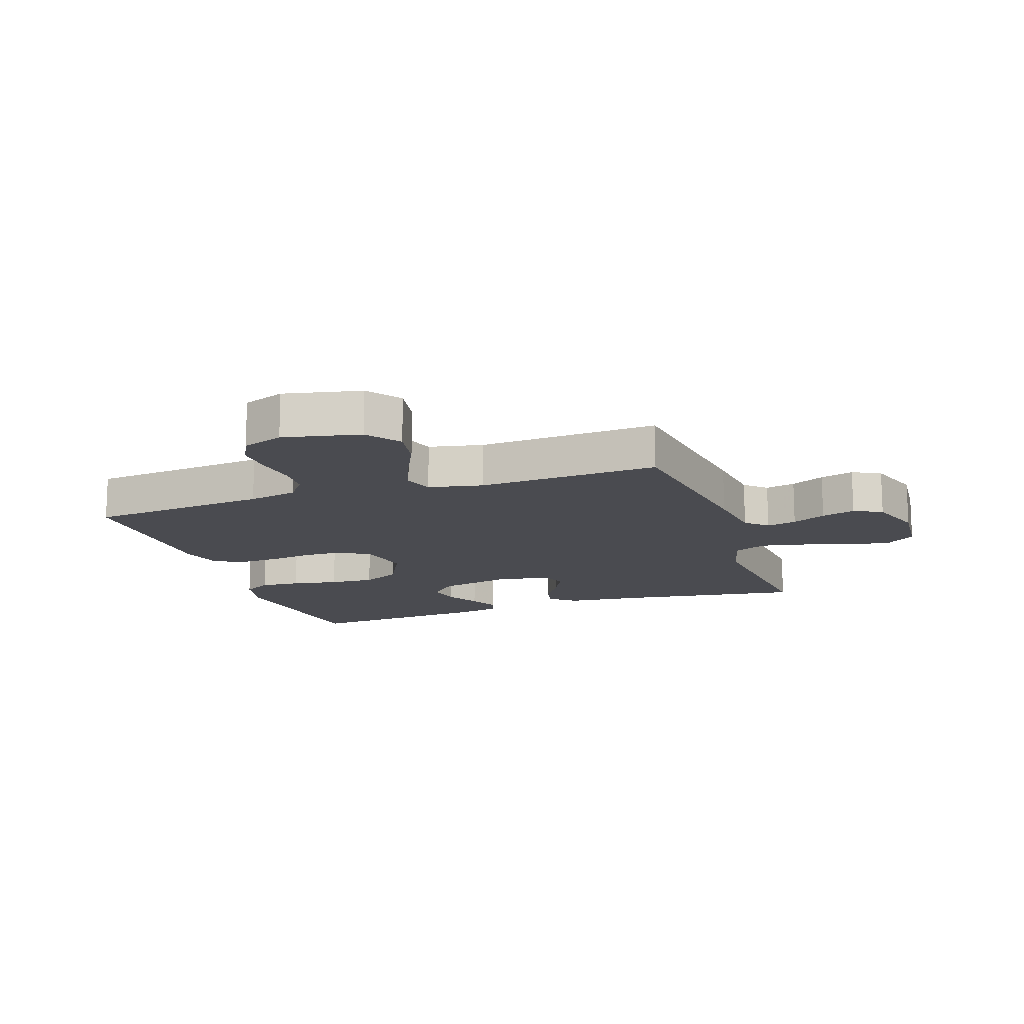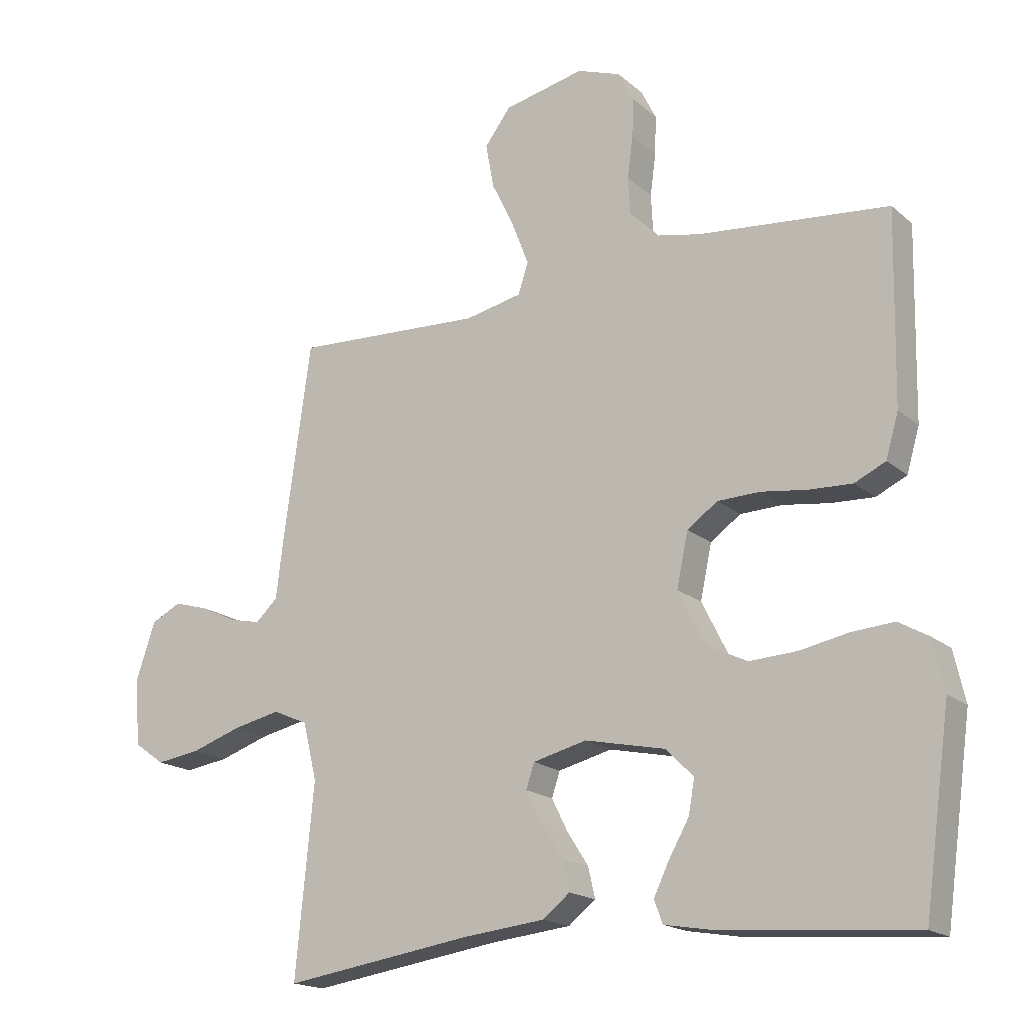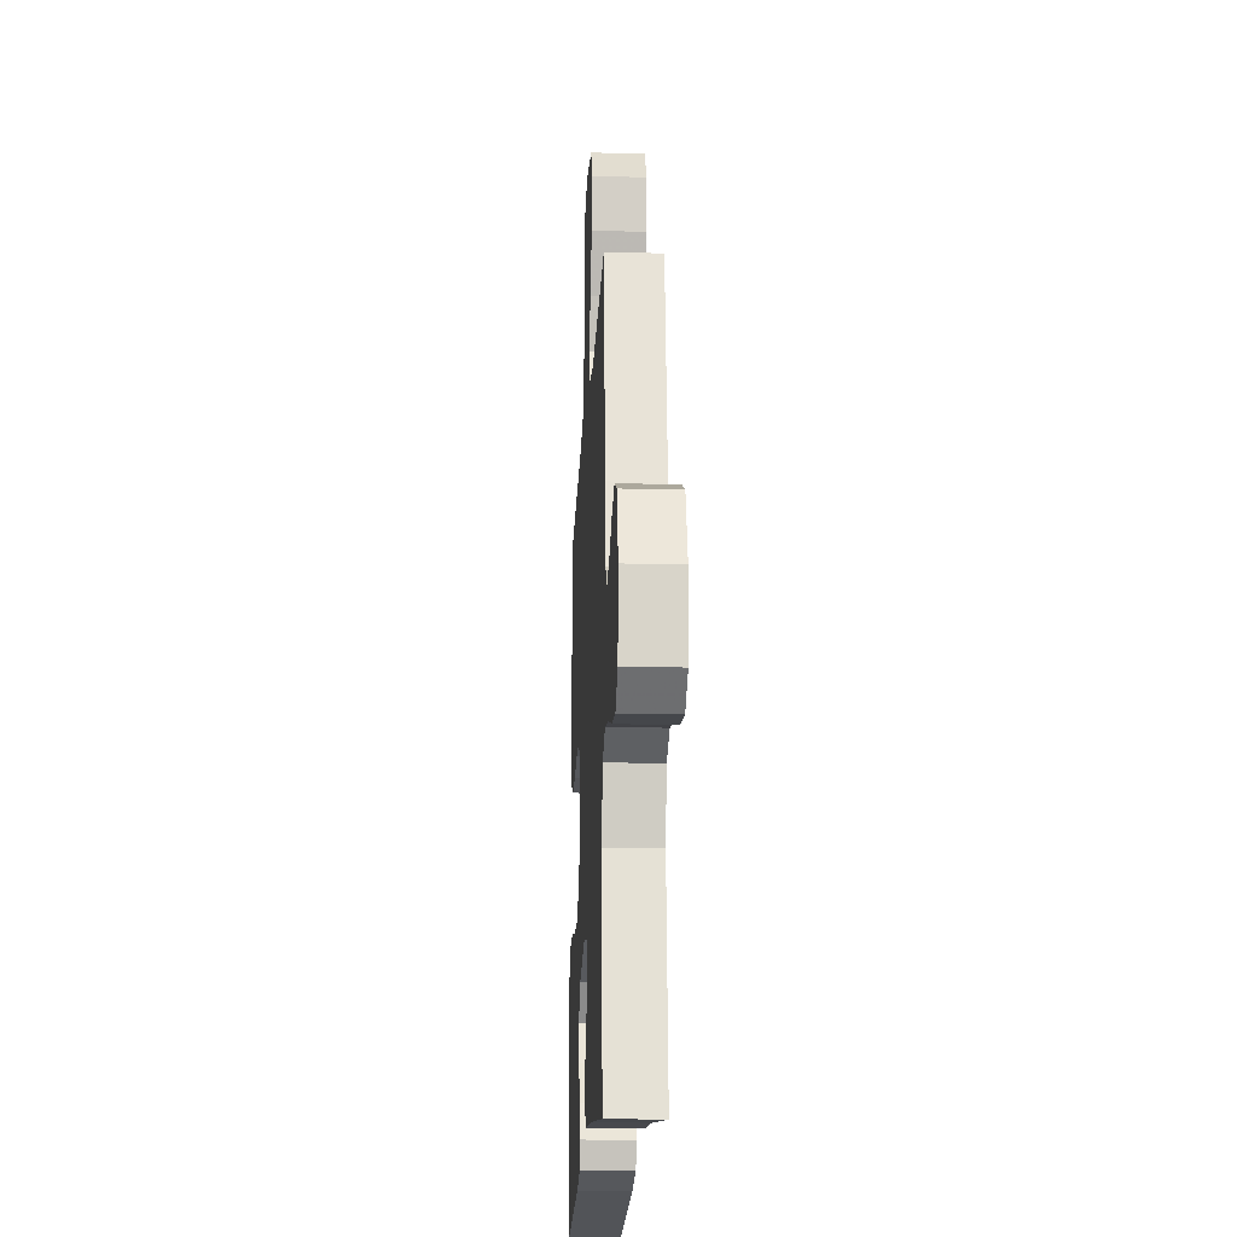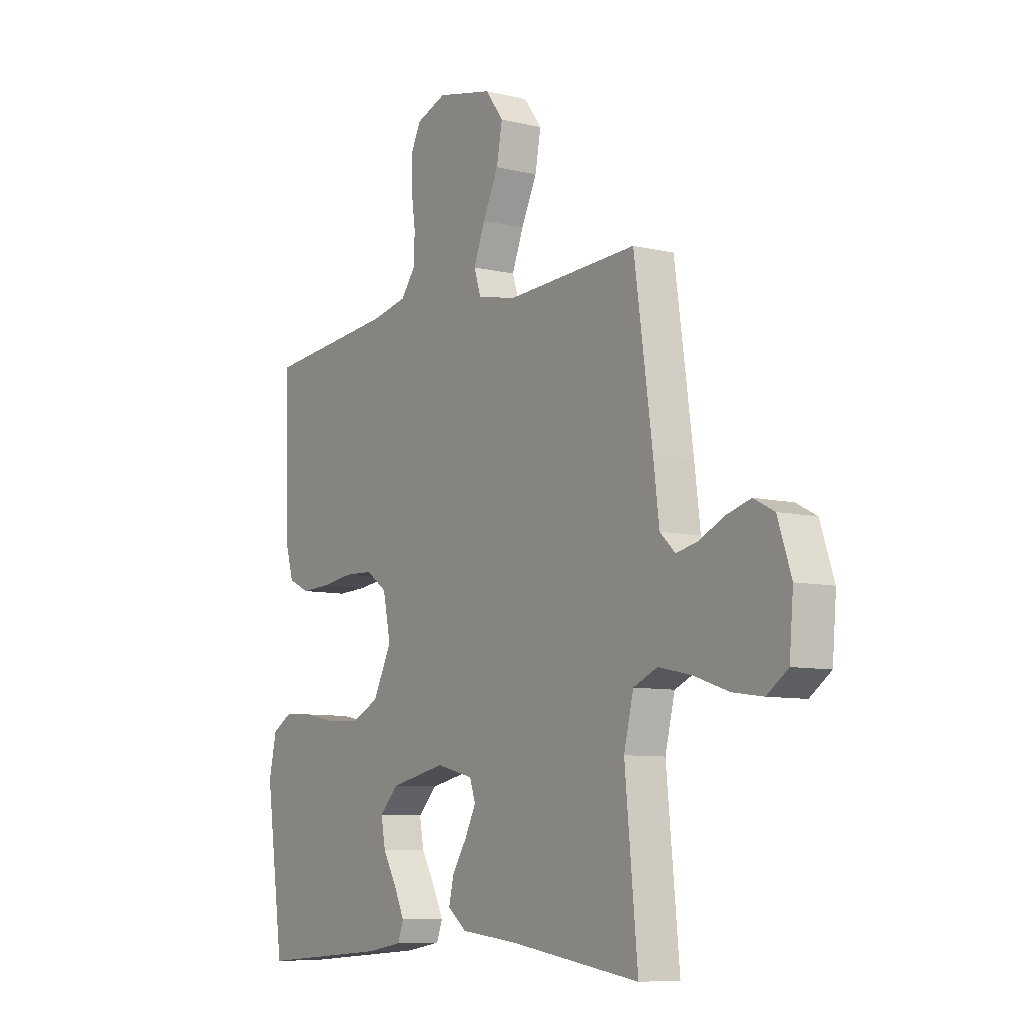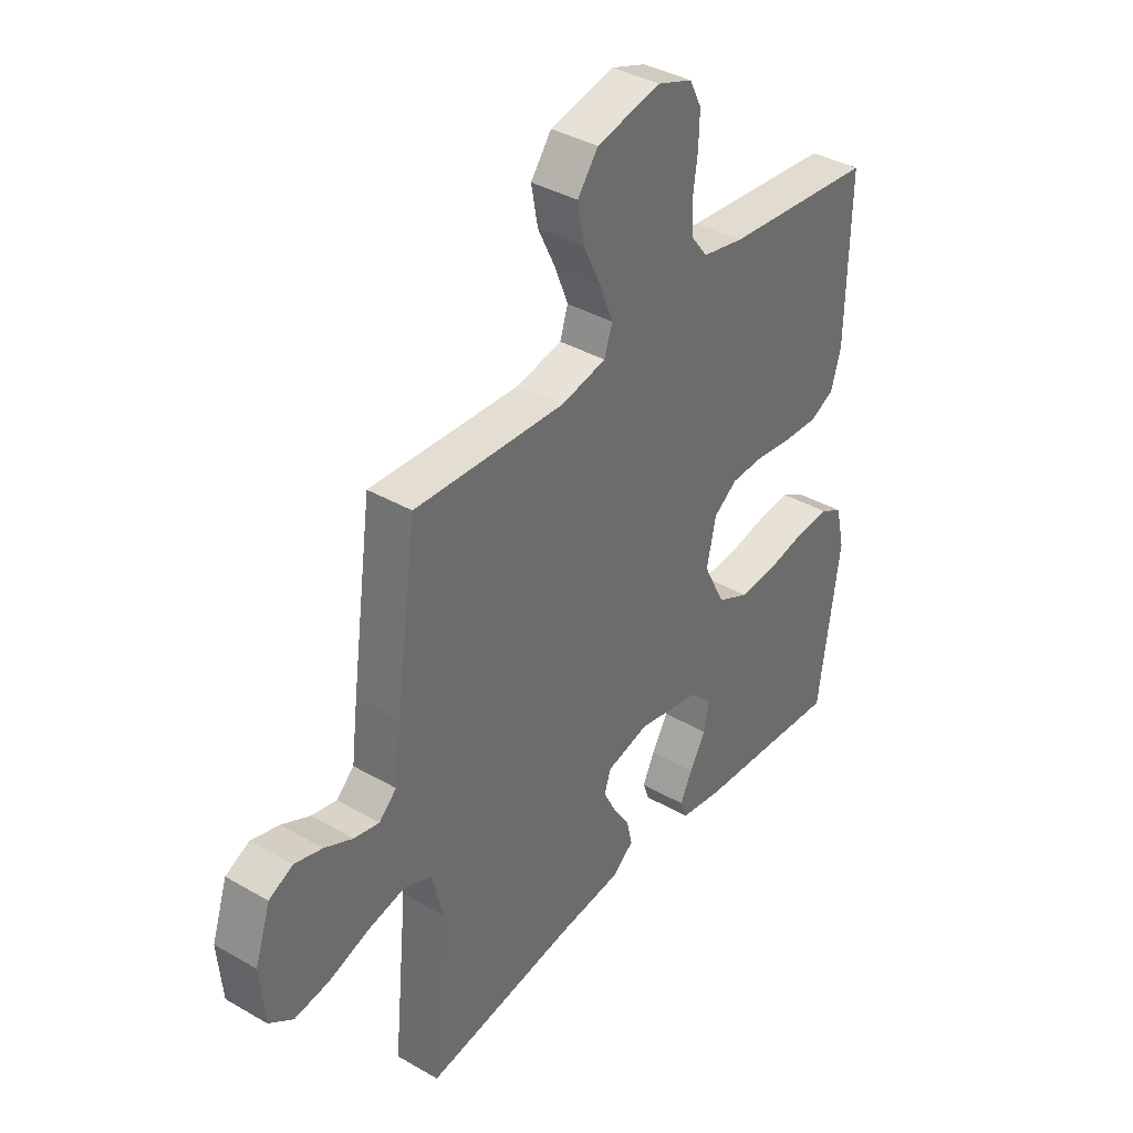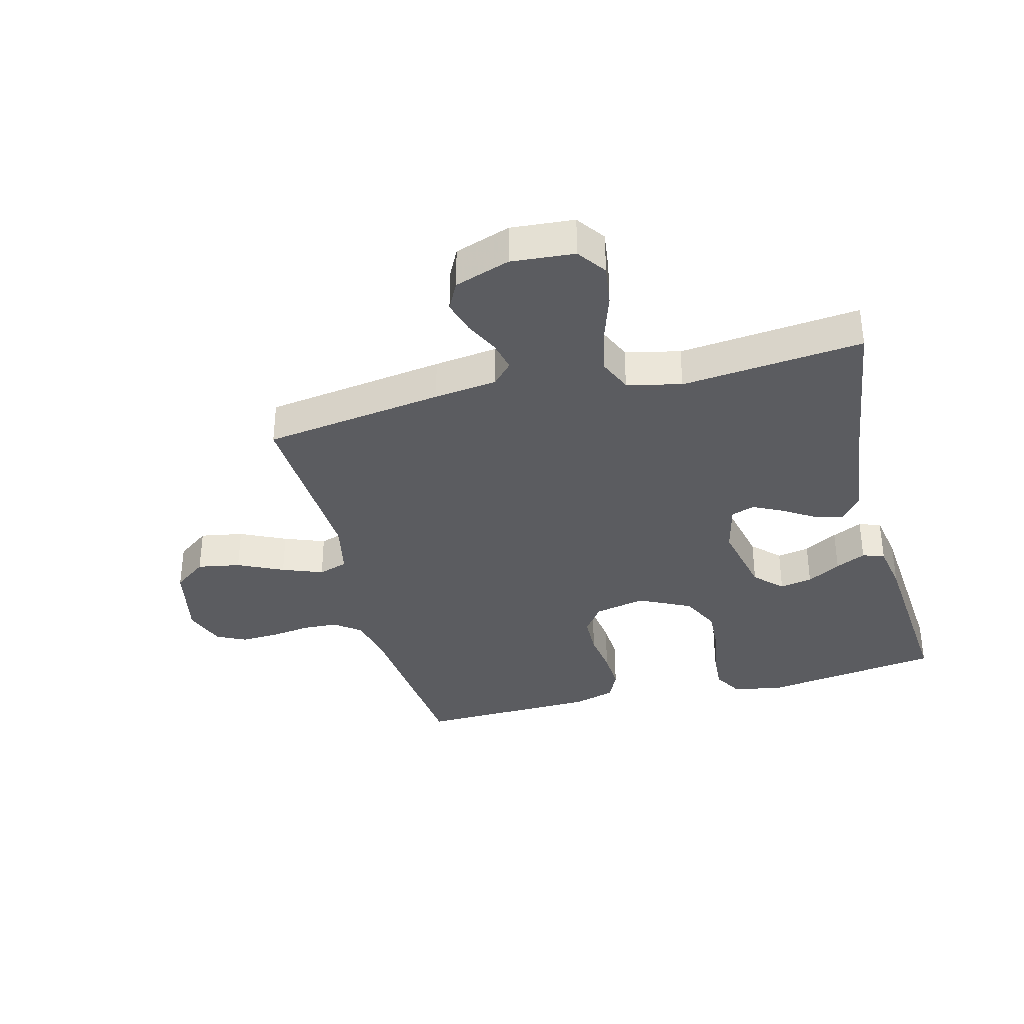
<metadata>
{"format":"obj","ext":"obj","renderer":"f3d","projection":"perspective","resolution":1024,"background":"white","views":[{"elev":-14.5,"azim":19.0,"up":"+Y"},{"elev":-17.8,"azim":-147.7,"up":"+Z"},{"elev":-18.7,"azim":87.1,"up":"+Z"},{"elev":-8.3,"azim":56.5,"up":"+Z"},{"elev":38.1,"azim":126.3,"up":"+Z"},{"elev":-35.3,"azim":104.7,"up":"+Y"}]}
</metadata>
<code>
v 0.5 0.07 0.5
v 0.542 0.07 0.2
v 0.555 0.07 0.095
v 0.59 0.07 0.062
v 0.64 0.07 0.073
v 0.696 0.07 0.1
v 0.752 0.07 0.116
v 0.799 0.07 0.092
v 0.83 0.07 0
v 0.821 0.07 -0.105
v 0.773 0.07 -0.139
v 0.703 0.07 -0.129
v 0.623 0.07 -0.102
v 0.548 0.07 -0.086
v 0.493 0.07 -0.11
v 0.471 0.07 -0.2
v 0.5 0.07 -0.5
v 0.2 0.07 -0.455
v 0.071 0.07 -0.441
v 0.028 0.07 -0.407
v 0.039 0.07 -0.359
v 0.073 0.07 -0.306
v 0.098 0.07 -0.256
v 0.085 0.07 -0.217
v 0 0.07 -0.196
v -0.127 0.07 -0.223
v -0.171 0.07 -0.267
v -0.161 0.07 -0.321
v -0.129 0.07 -0.377
v -0.105 0.07 -0.427
v -0.118 0.07 -0.463
v -0.2 0.07 -0.477
v -0.5 0.07 -0.5
v -0.542 0.07 -0.2
v -0.524 0.07 -0.12
v -0.477 0.07 -0.093
v -0.41 0.07 -0.098
v -0.333 0.07 -0.113
v -0.258 0.07 -0.117
v -0.194 0.07 -0.086
v -0.151 0.07 0
v -0.169 0.07 0.085
v -0.217 0.07 0.119
v -0.284 0.07 0.121
v -0.357 0.07 0.111
v -0.425 0.07 0.108
v -0.474 0.07 0.131
v -0.494 0.07 0.2
v -0.5 0.07 0.5
v -0.2 0.07 0.529
v -0.118 0.07 0.546
v -0.085 0.07 0.589
v -0.082 0.07 0.648
v -0.091 0.07 0.714
v -0.093 0.07 0.776
v -0.069 0.07 0.824
v 0 0.07 0.849
v 0.128 0.07 0.821
v 0.169 0.07 0.766
v 0.156 0.07 0.695
v 0.12 0.07 0.62
v 0.094 0.07 0.553
v 0.11 0.07 0.504
v 0.2 0.07 0.485
v 0.5 0 0.5
v 0.542 0 0.2
v 0.555 0 0.095
v 0.59 0 0.062
v 0.64 0 0.073
v 0.696 0 0.1
v 0.752 0 0.116
v 0.799 0 0.092
v 0.83 0 0
v 0.821 0 -0.105
v 0.773 0 -0.139
v 0.703 0 -0.129
v 0.623 0 -0.102
v 0.548 0 -0.086
v 0.493 0 -0.11
v 0.471 0 -0.2
v 0.5 0 -0.5
v 0.2 0 -0.455
v 0.071 0 -0.441
v 0.028 0 -0.407
v 0.039 0 -0.359
v 0.073 0 -0.306
v 0.098 0 -0.256
v 0.085 0 -0.217
v 0 0 -0.196
v -0.127 0 -0.223
v -0.171 0 -0.267
v -0.161 0 -0.321
v -0.129 0 -0.377
v -0.105 0 -0.427
v -0.118 0 -0.463
v -0.2 0 -0.477
v -0.5 0 -0.5
v -0.542 0 -0.2
v -0.524 0 -0.12
v -0.477 0 -0.093
v -0.41 0 -0.098
v -0.333 0 -0.113
v -0.258 0 -0.117
v -0.194 0 -0.086
v -0.151 0 0
v -0.169 0 0.085
v -0.217 0 0.119
v -0.284 0 0.121
v -0.357 0 0.111
v -0.425 0 0.108
v -0.474 0 0.131
v -0.494 0 0.2
v -0.5 0 0.5
v -0.2 0 0.529
v -0.118 0 0.546
v -0.085 0 0.589
v -0.082 0 0.648
v -0.091 0 0.714
v -0.093 0 0.776
v -0.069 0 0.824
v 0 0 0.849
v 0.128 0 0.821
v 0.169 0 0.766
v 0.156 0 0.695
v 0.12 0 0.62
v 0.094 0 0.553
v 0.11 0 0.504
v 0.2 0 0.485
f 59 60 61
f 58 59 61
f 57 58 61
f 56 57 61
f 55 56 61
f 54 55 61
f 53 54 61
f 52 53 61 62
f 51 52 62 63
f 48 49 50
f 47 48 50
f 46 47 50
f 45 46 50
f 44 45 50
f 51 63 64
f 50 51 64
f 44 50 64
f 43 44 64
f 36 37 38
f 35 36 38
f 34 35 38
f 33 34 38
f 32 33 38
f 31 32 38
f 30 31 38
f 29 30 38
f 28 29 38
f 27 28 38 39
f 26 27 39 40
f 20 21 22
f 19 20 22
f 18 19 22
f 18 22 23
f 17 18 23
f 16 17 23
f 15 16 23 24
f 11 12 13
f 10 11 13
f 9 10 13
f 8 9 13
f 7 8 13
f 6 7 13
f 5 6 13
f 4 5 13 14
f 15 24 25
f 14 15 25
f 4 14 25
f 3 4 25
f 1 2 3
f 64 1 3
f 43 64 3
f 42 43 3
f 41 42 3 25
f 25 26 40 41
f 125 124 123
f 125 123 122
f 125 122 121
f 125 121 120
f 125 120 119
f 125 119 118
f 125 118 117
f 126 125 117 116
f 127 126 116 115
f 114 113 112
f 114 112 111
f 114 111 110
f 114 110 109
f 114 109 108
f 128 127 115
f 128 115 114
f 128 114 108
f 128 108 107
f 102 101 100
f 102 100 99
f 102 99 98
f 102 98 97
f 102 97 96
f 102 96 95
f 102 95 94
f 102 94 93
f 102 93 92
f 103 102 92 91
f 104 103 91 90
f 86 85 84
f 86 84 83
f 86 83 82
f 87 86 82
f 87 82 81
f 87 81 80
f 88 87 80 79
f 77 76 75
f 77 75 74
f 77 74 73
f 77 73 72
f 77 72 71
f 77 71 70
f 77 70 69
f 78 77 69 68
f 89 88 79
f 89 79 78
f 89 78 68
f 89 68 67
f 67 66 65
f 67 65 128
f 67 128 107
f 67 107 106
f 89 67 106 105
f 105 104 90 89
f 1 65 66 2
f 2 66 67 3
f 3 67 68 4
f 4 68 69 5
f 5 69 70 6
f 6 70 71 7
f 7 71 72 8
f 8 72 73 9
f 9 73 74 10
f 10 74 75 11
f 11 75 76 12
f 12 76 77 13
f 13 77 78 14
f 14 78 79 15
f 15 79 80 16
f 16 80 81 17
f 17 81 82 18
f 18 82 83 19
f 19 83 84 20
f 20 84 85 21
f 21 85 86 22
f 22 86 87 23
f 23 87 88 24
f 24 88 89 25
f 25 89 90 26
f 26 90 91 27
f 27 91 92 28
f 28 92 93 29
f 29 93 94 30
f 30 94 95 31
f 31 95 96 32
f 32 96 97 33
f 33 97 98 34
f 34 98 99 35
f 35 99 100 36
f 36 100 101 37
f 37 101 102 38
f 38 102 103 39
f 39 103 104 40
f 40 104 105 41
f 41 105 106 42
f 42 106 107 43
f 43 107 108 44
f 44 108 109 45
f 45 109 110 46
f 46 110 111 47
f 47 111 112 48
f 48 112 113 49
f 49 113 114 50
f 50 114 115 51
f 51 115 116 52
f 52 116 117 53
f 53 117 118 54
f 54 118 119 55
f 55 119 120 56
f 56 120 121 57
f 57 121 122 58
f 58 122 123 59
f 59 123 124 60
f 60 124 125 61
f 61 125 126 62
f 62 126 127 63
f 63 127 128 64
f 64 128 65 1

</code>
